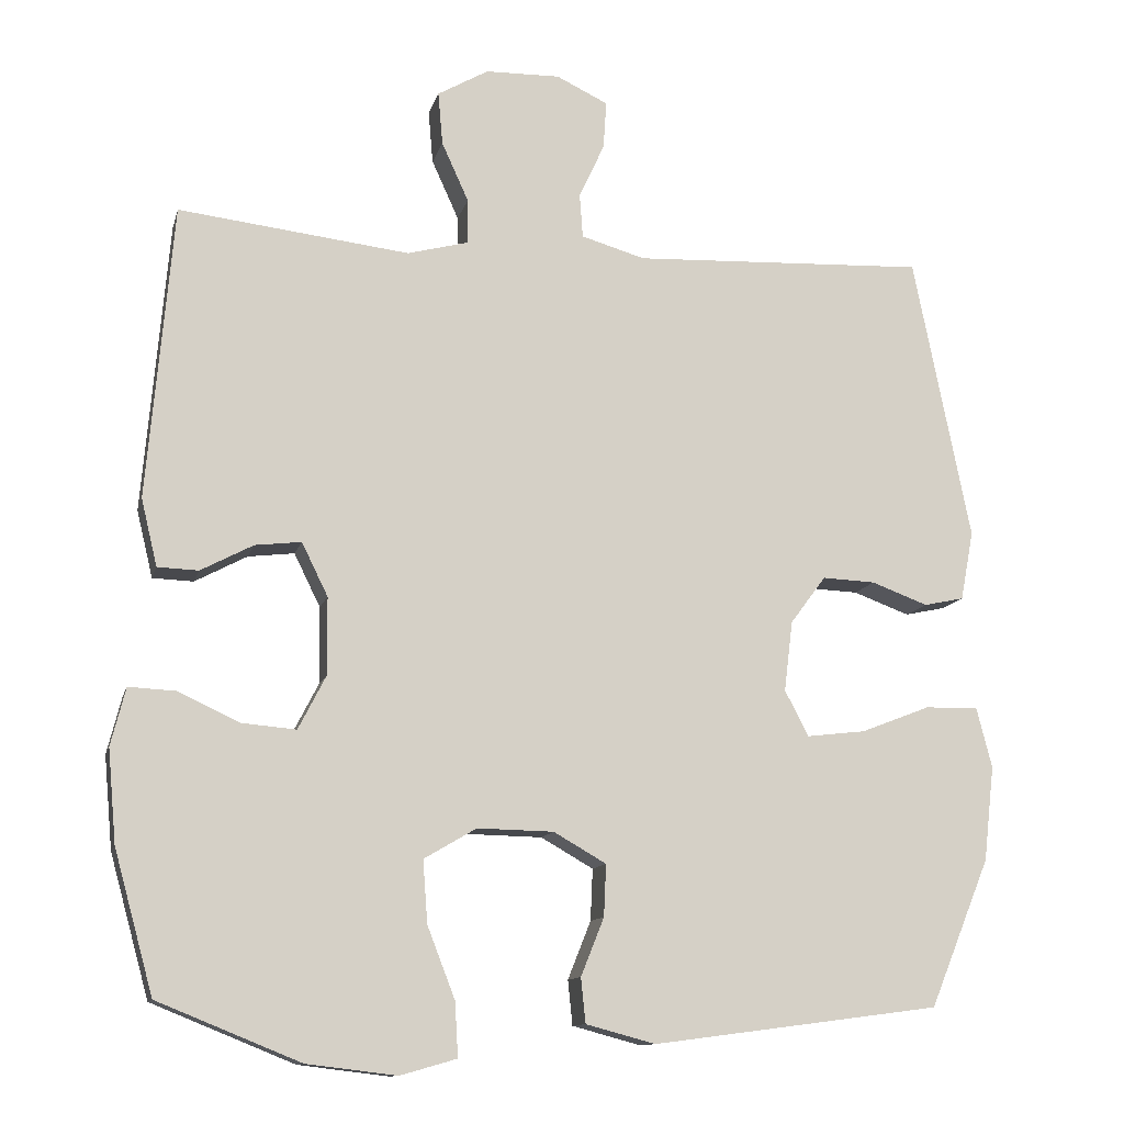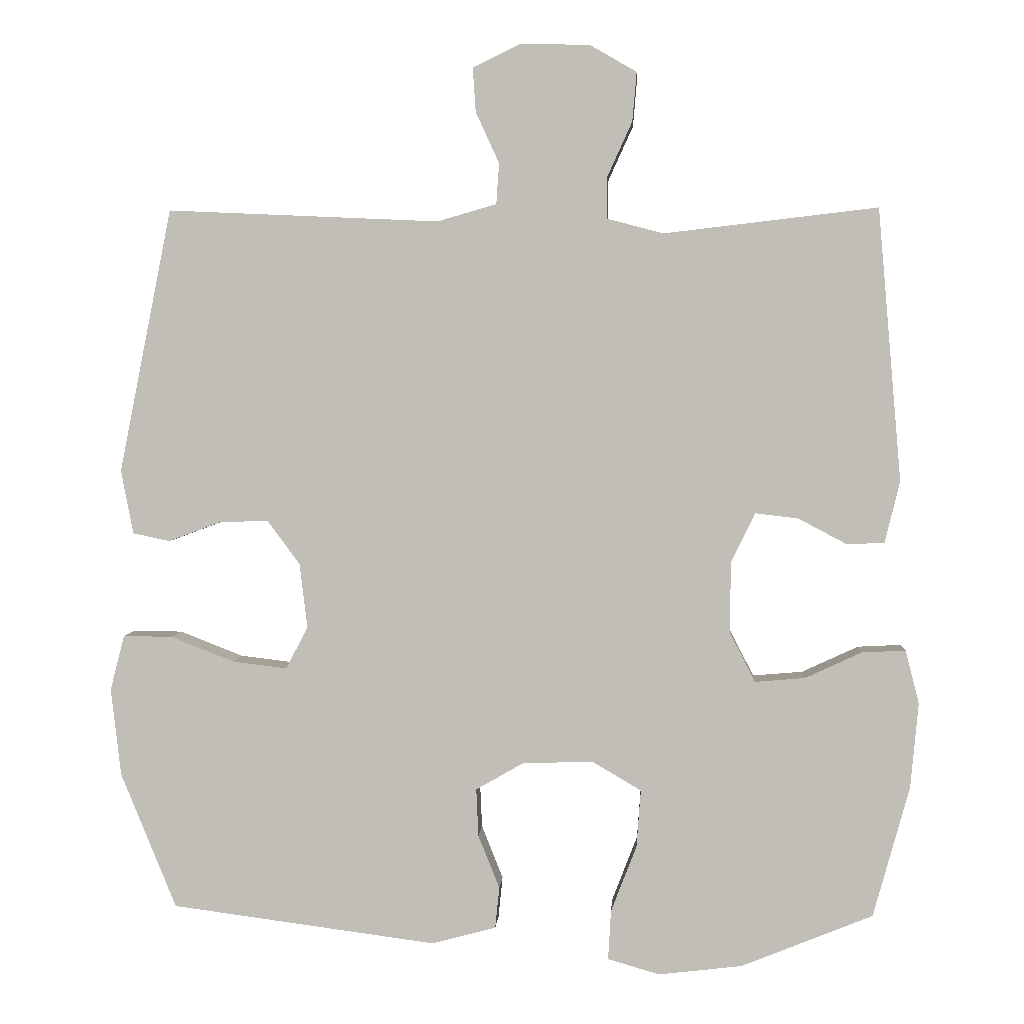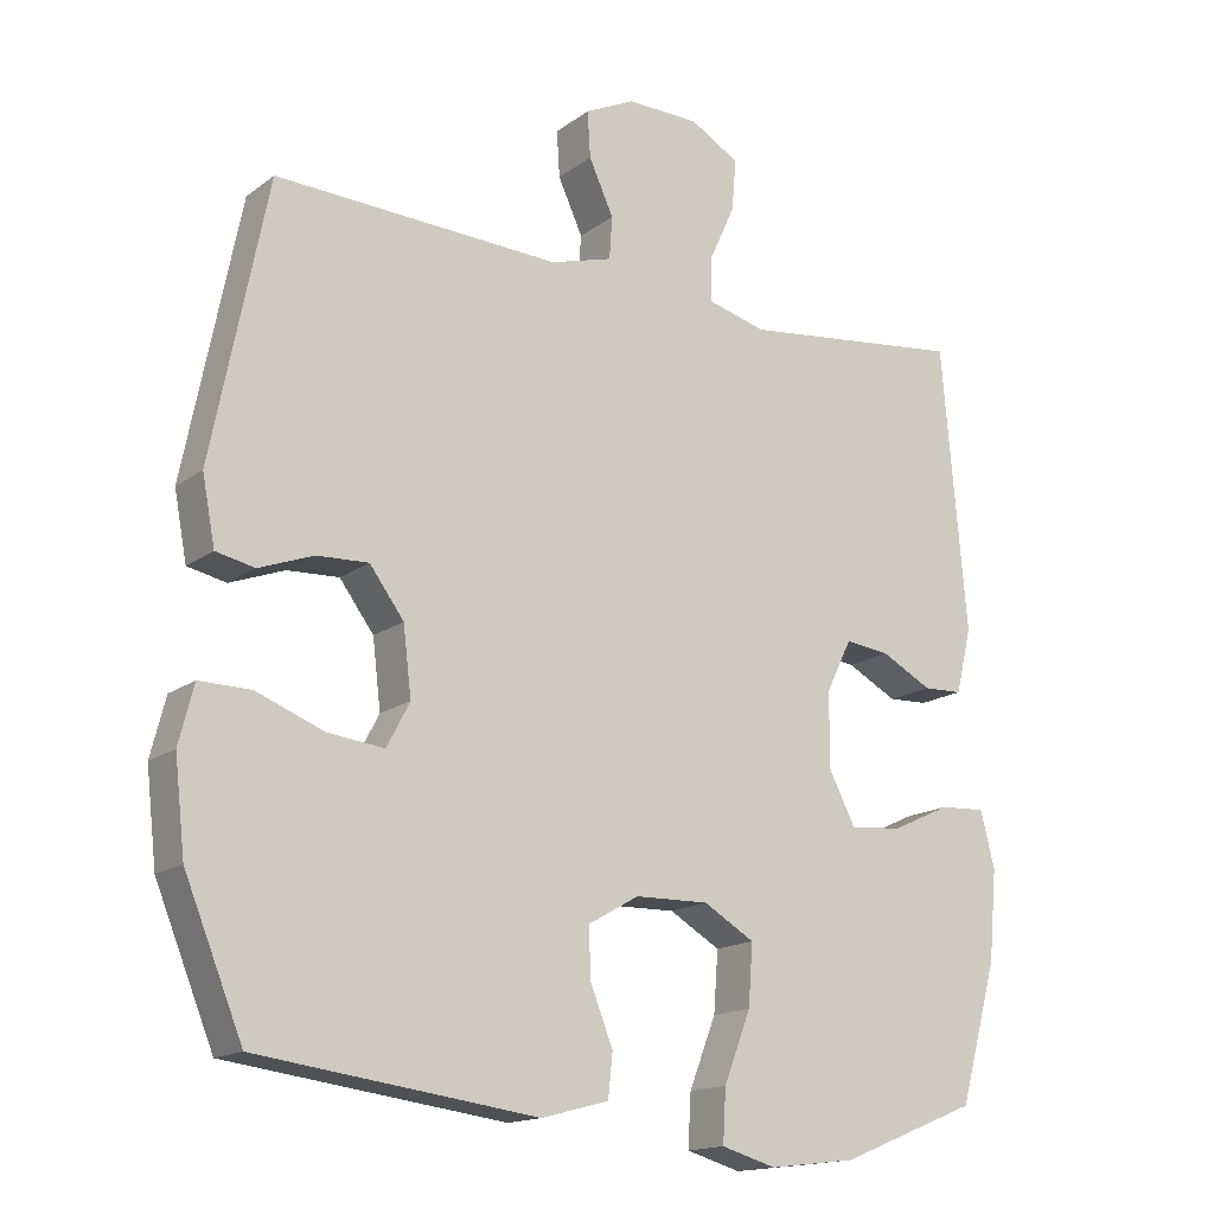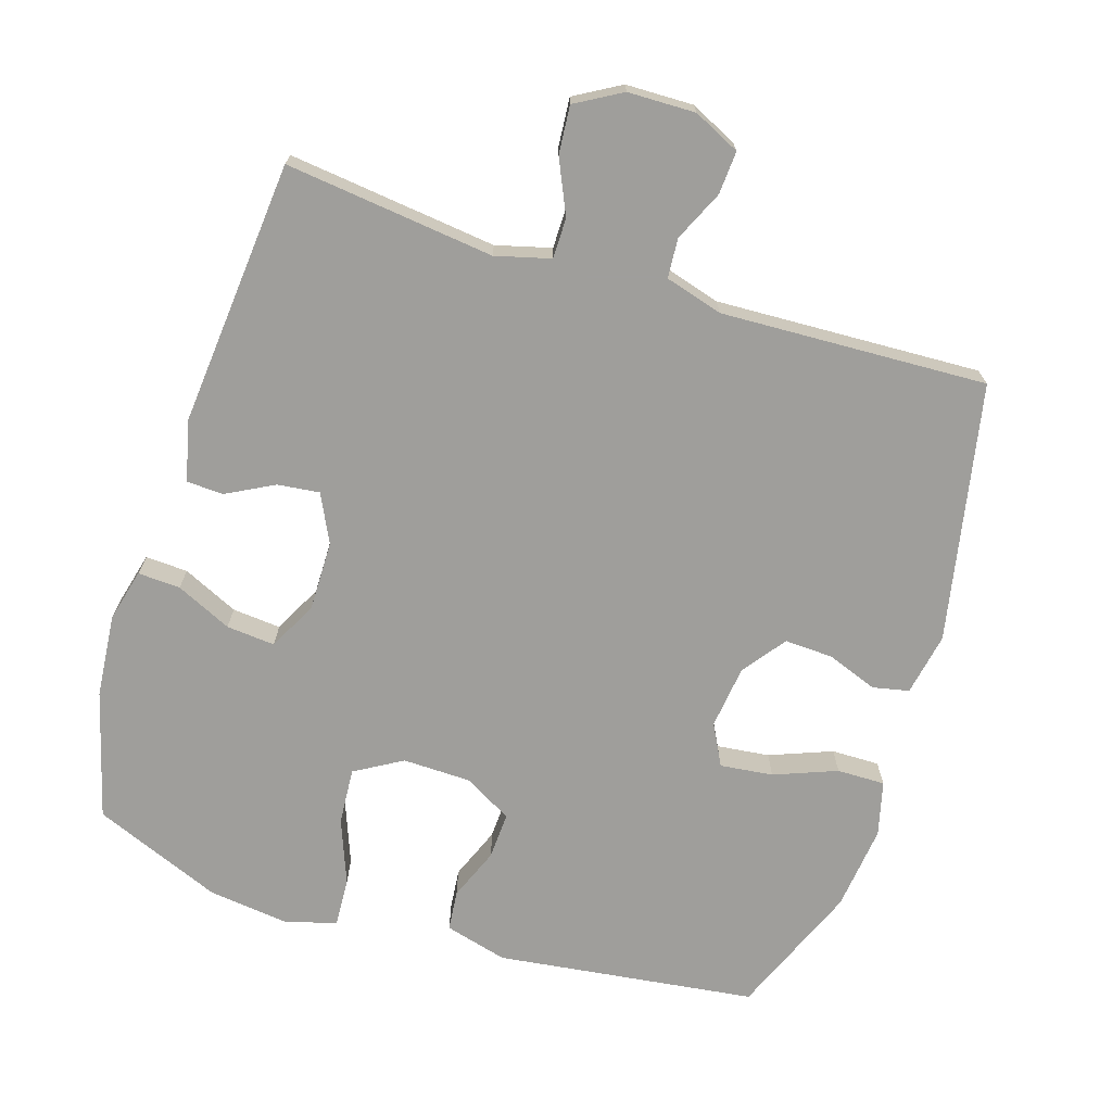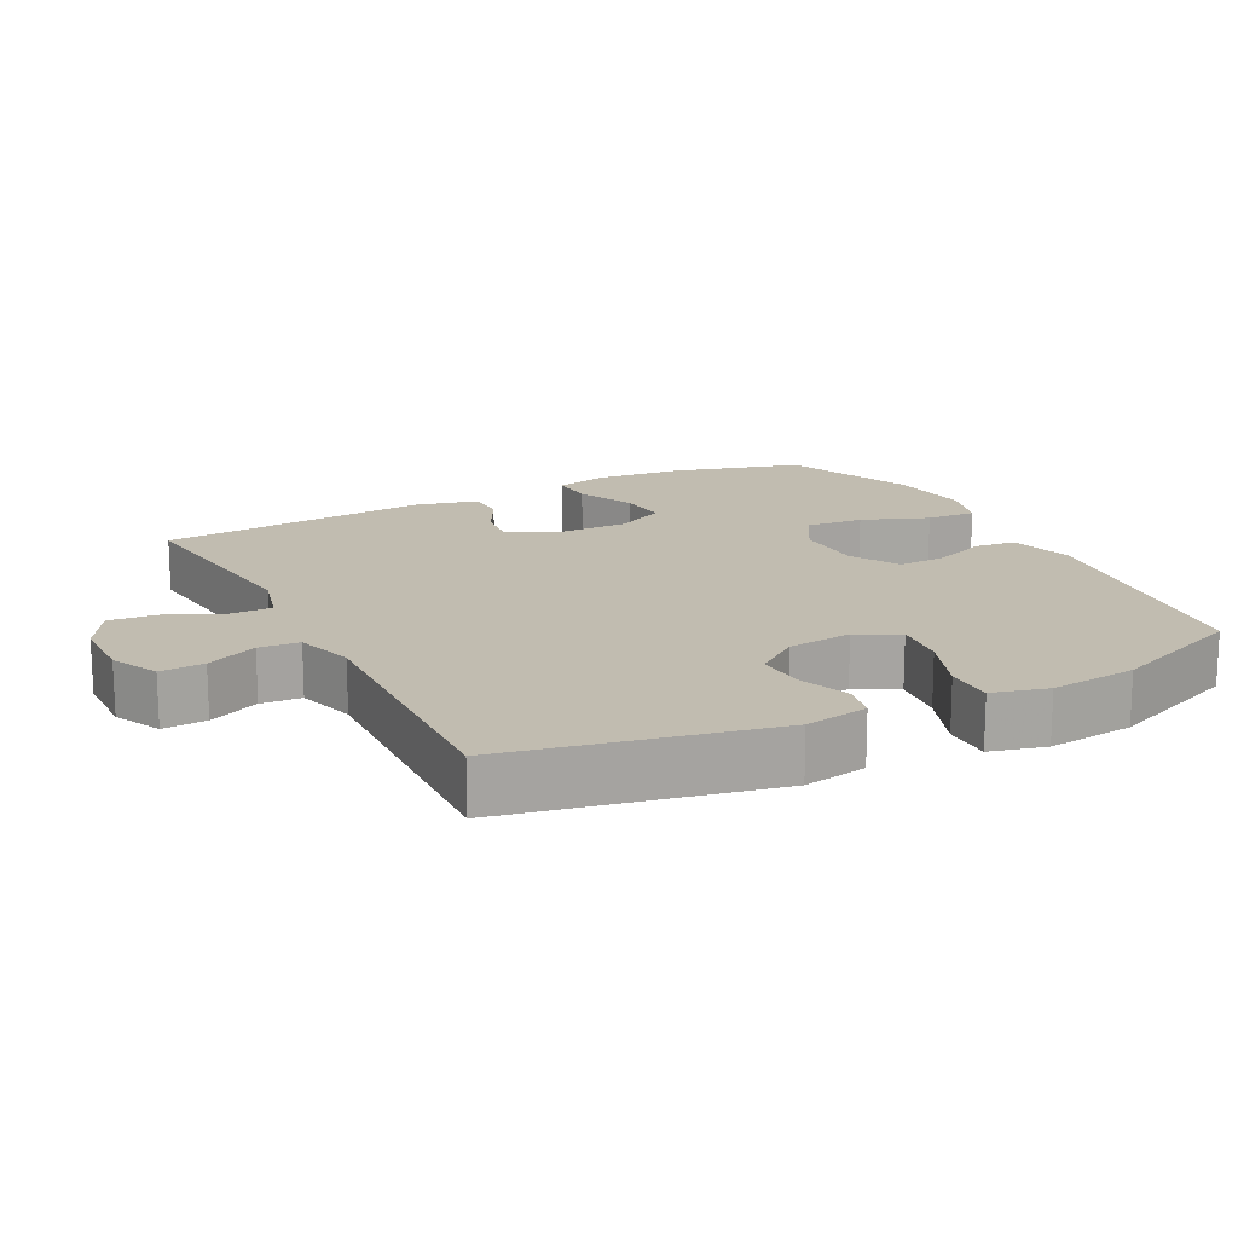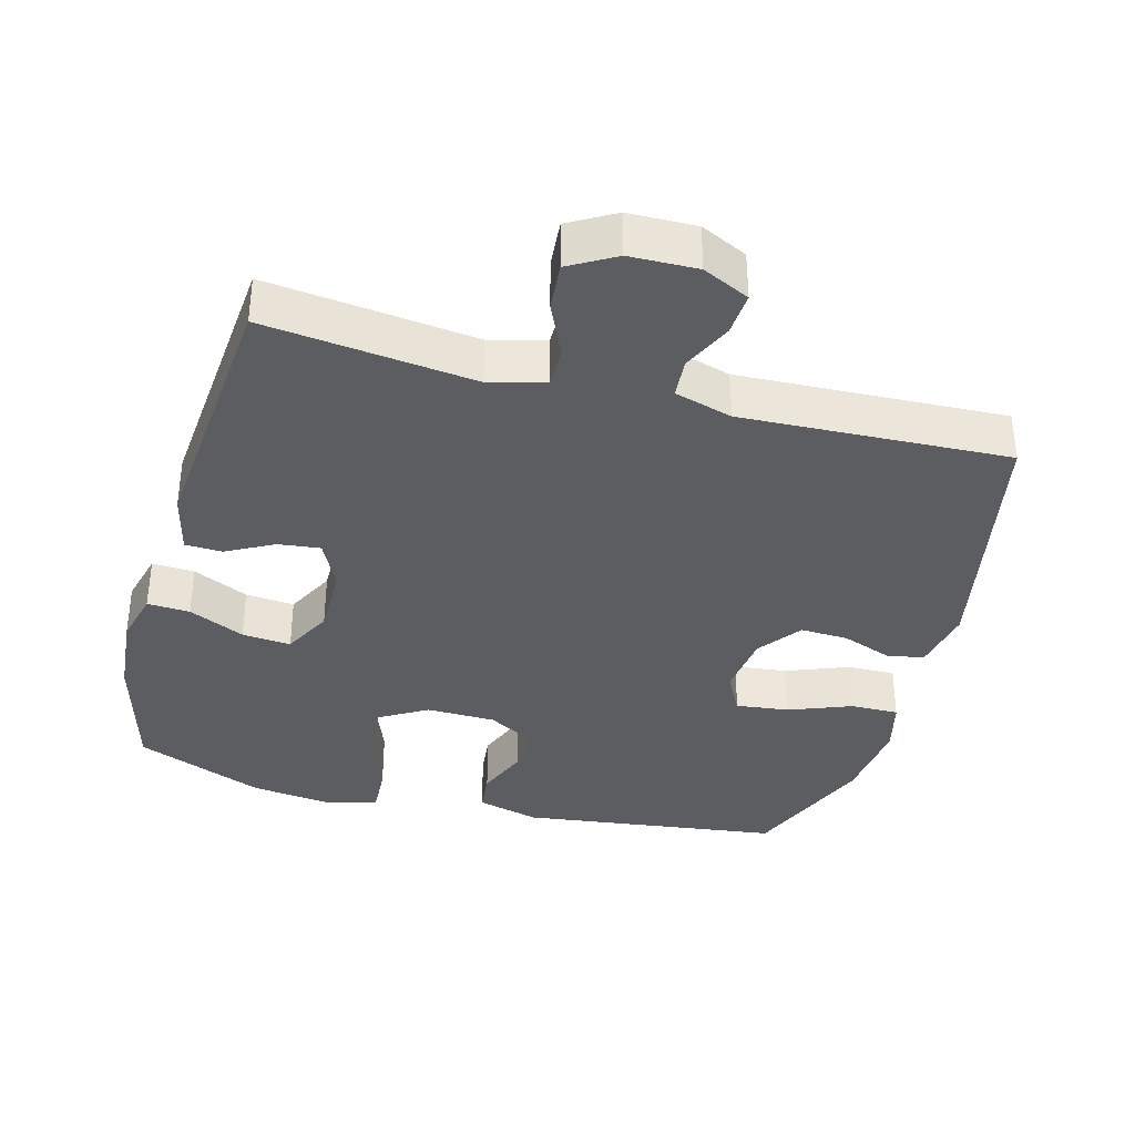
<metadata>
{"format":"obj","ext":"obj","renderer":"f3d","projection":"perspective","resolution":1024,"background":"white","views":[{"elev":-12.0,"azim":-13.4,"up":"+Z"},{"elev":3.4,"azim":-176.4,"up":"+Z"},{"elev":-15.8,"azim":145.9,"up":"+Z"},{"elev":-70.8,"azim":-17.6,"up":"+Y"},{"elev":16.4,"azim":62.8,"up":"+Y"},{"elev":-36.2,"azim":-15.2,"up":"+Y"}]}
</metadata>
<code>
v -0.5 0.07 0.5
v -0.2 0.07 0.465
v -0.121 0.07 0.486
v -0.121 0.07 0.544
v -0.156 0.07 0.621
v -0.162 0.07 0.69
v -0.096 0.07 0.728
v 0.001 0.07 0.73
v 0.068 0.07 0.698
v 0.064 0.07 0.636
v 0.031 0.07 0.564
v 0.035 0.07 0.507
v 0.118 0.07 0.483
v 0.5 0.07 0.5
v 0.574 0.07 0.13
v 0.557 0.07 0.04
v 0.505 0.07 0.029
v 0.432 0.07 0.056
v 0.363 0.07 0.059
v 0.317 0.07 -0.003
v 0.306 0.07 -0.094
v 0.337 0.07 -0.153
v 0.413 0.07 -0.144
v 0.503 0.07 -0.109
v 0.572 0.07 -0.108
v 0.592 0.07 -0.186
v 0.578 0.07 -0.309
v 0.5 0.07 -0.5
v 0.127 0.07 -0.549
v 0.037 0.07 -0.525
v 0.031 0.07 -0.467
v 0.061 0.07 -0.392
v 0.064 0.07 -0.325
v -0.004 0.07 -0.286
v -0.103 0.07 -0.284
v -0.171 0.07 -0.324
v -0.165 0.07 -0.405
v -0.129 0.07 -0.498
v -0.125 0.07 -0.568
v -0.198 0.07 -0.589
v -0.315 0.07 -0.575
v -0.5 0.07 -0.5
v -0.551 0.07 -0.316
v -0.562 0.07 -0.196
v -0.543 0.07 -0.121
v -0.482 0.07 -0.124
v -0.402 0.07 -0.161
v -0.332 0.07 -0.167
v -0.296 0.07 -0.097
v -0.297 0.07 0.003
v -0.331 0.07 0.072
v -0.391 0.07 0.065
v -0.459 0.07 0.029
v -0.512 0.07 0.031
v -0.533 0.07 0.118
v -0.5 0 0.5
v -0.2 0 0.465
v -0.121 0 0.486
v -0.121 0 0.544
v -0.156 0 0.621
v -0.162 0 0.69
v -0.096 0 0.728
v 0.001 0 0.73
v 0.068 0 0.698
v 0.064 0 0.636
v 0.031 0 0.564
v 0.035 0 0.507
v 0.118 0 0.483
v 0.5 0 0.5
v 0.574 0 0.13
v 0.557 0 0.04
v 0.505 0 0.029
v 0.432 0 0.056
v 0.363 0 0.059
v 0.317 0 -0.003
v 0.306 0 -0.094
v 0.337 0 -0.153
v 0.413 0 -0.144
v 0.503 0 -0.109
v 0.572 0 -0.108
v 0.592 0 -0.186
v 0.578 0 -0.309
v 0.5 0 -0.5
v 0.127 0 -0.549
v 0.037 0 -0.525
v 0.031 0 -0.467
v 0.061 0 -0.392
v 0.064 0 -0.325
v -0.004 0 -0.286
v -0.103 0 -0.284
v -0.171 0 -0.324
v -0.165 0 -0.405
v -0.129 0 -0.498
v -0.125 0 -0.568
v -0.198 0 -0.589
v -0.315 0 -0.575
v -0.5 0 -0.5
v -0.551 0 -0.316
v -0.562 0 -0.196
v -0.543 0 -0.121
v -0.482 0 -0.124
v -0.402 0 -0.161
v -0.332 0 -0.167
v -0.296 0 -0.097
v -0.297 0 0.003
v -0.331 0 0.072
v -0.391 0 0.065
v -0.459 0 0.029
v -0.512 0 0.031
v -0.533 0 0.118
f 55 1 2
f 54 55 2
f 53 54 2
f 52 53 2
f 51 52 2 3
f 50 51 3
f 49 50 3
f 45 46 47
f 44 45 47
f 43 44 47
f 42 43 47
f 41 42 47
f 40 41 47
f 39 40 47
f 38 39 47
f 37 38 47
f 36 37 47 48
f 35 36 48 49
f 30 31 32
f 29 30 32
f 28 29 32
f 27 28 32
f 26 27 32
f 25 26 32
f 24 25 32
f 23 24 32
f 22 23 32 33
f 21 22 33 34
f 16 17 18
f 15 16 18
f 14 15 18
f 13 14 18
f 12 13 18 19
f 9 10 11
f 8 9 11
f 7 8 11
f 6 7 11
f 5 6 11
f 4 5 11
f 3 4 11 12
f 49 3 12
f 35 49 12
f 34 35 12
f 21 34 12
f 20 21 12
f 12 19 20
f 57 56 110
f 57 110 109
f 57 109 108
f 57 108 107
f 58 57 107 106
f 58 106 105
f 58 105 104
f 102 101 100
f 102 100 99
f 102 99 98
f 102 98 97
f 102 97 96
f 102 96 95
f 102 95 94
f 102 94 93
f 102 93 92
f 103 102 92 91
f 104 103 91 90
f 87 86 85
f 87 85 84
f 87 84 83
f 87 83 82
f 87 82 81
f 87 81 80
f 87 80 79
f 87 79 78
f 88 87 78 77
f 89 88 77 76
f 73 72 71
f 73 71 70
f 73 70 69
f 73 69 68
f 74 73 68 67
f 66 65 64
f 66 64 63
f 66 63 62
f 66 62 61
f 66 61 60
f 66 60 59
f 67 66 59 58
f 67 58 104
f 67 104 90
f 67 90 89
f 67 89 76
f 67 76 75
f 75 74 67
f 1 56 57 2
f 2 57 58 3
f 3 58 59 4
f 4 59 60 5
f 5 60 61 6
f 6 61 62 7
f 7 62 63 8
f 8 63 64 9
f 9 64 65 10
f 10 65 66 11
f 11 66 67 12
f 12 67 68 13
f 13 68 69 14
f 14 69 70 15
f 15 70 71 16
f 16 71 72 17
f 17 72 73 18
f 18 73 74 19
f 19 74 75 20
f 20 75 76 21
f 21 76 77 22
f 22 77 78 23
f 23 78 79 24
f 24 79 80 25
f 25 80 81 26
f 26 81 82 27
f 27 82 83 28
f 28 83 84 29
f 29 84 85 30
f 30 85 86 31
f 31 86 87 32
f 32 87 88 33
f 33 88 89 34
f 34 89 90 35
f 35 90 91 36
f 36 91 92 37
f 37 92 93 38
f 38 93 94 39
f 39 94 95 40
f 40 95 96 41
f 41 96 97 42
f 42 97 98 43
f 43 98 99 44
f 44 99 100 45
f 45 100 101 46
f 46 101 102 47
f 47 102 103 48
f 48 103 104 49
f 49 104 105 50
f 50 105 106 51
f 51 106 107 52
f 52 107 108 53
f 53 108 109 54
f 54 109 110 55
f 55 110 56 1

</code>
